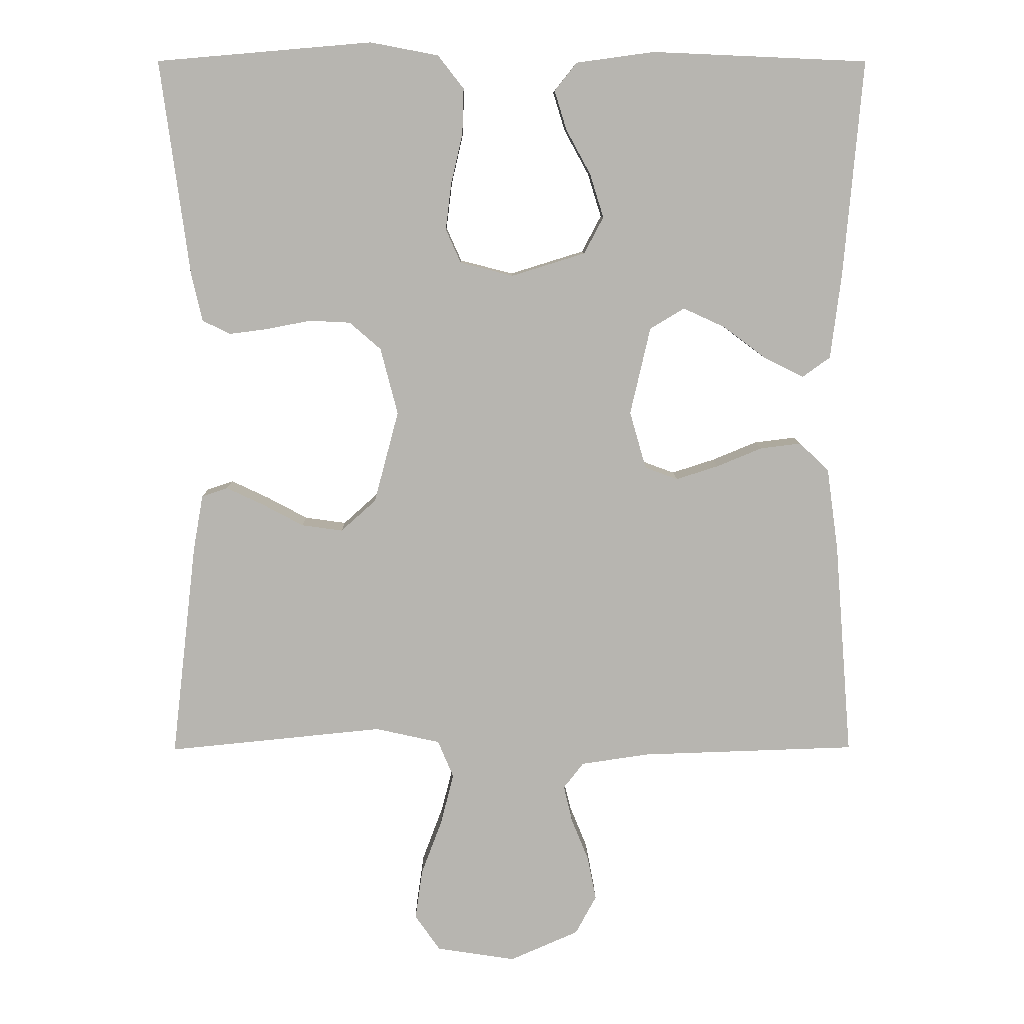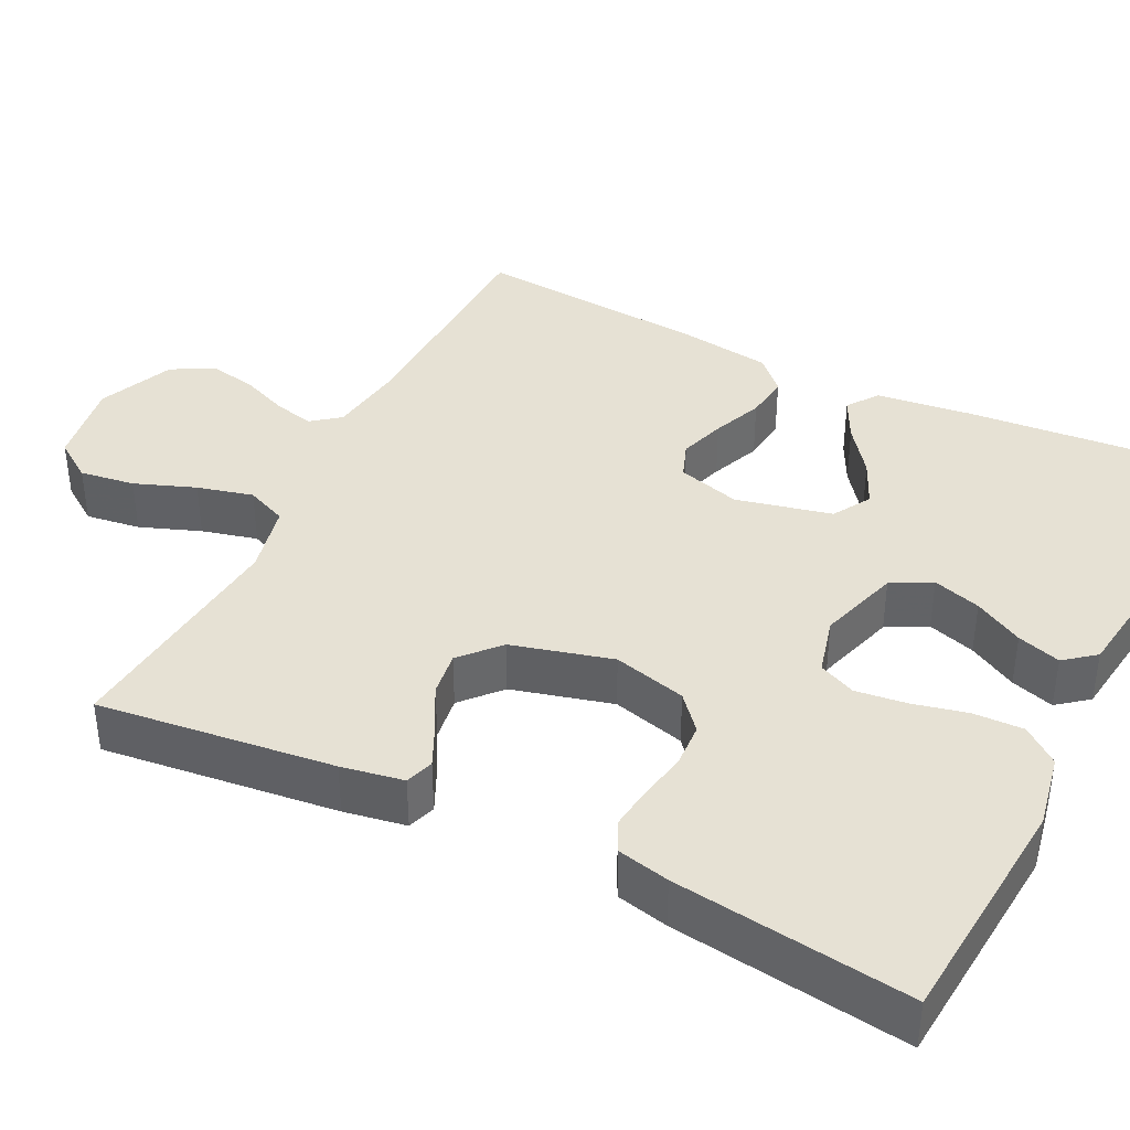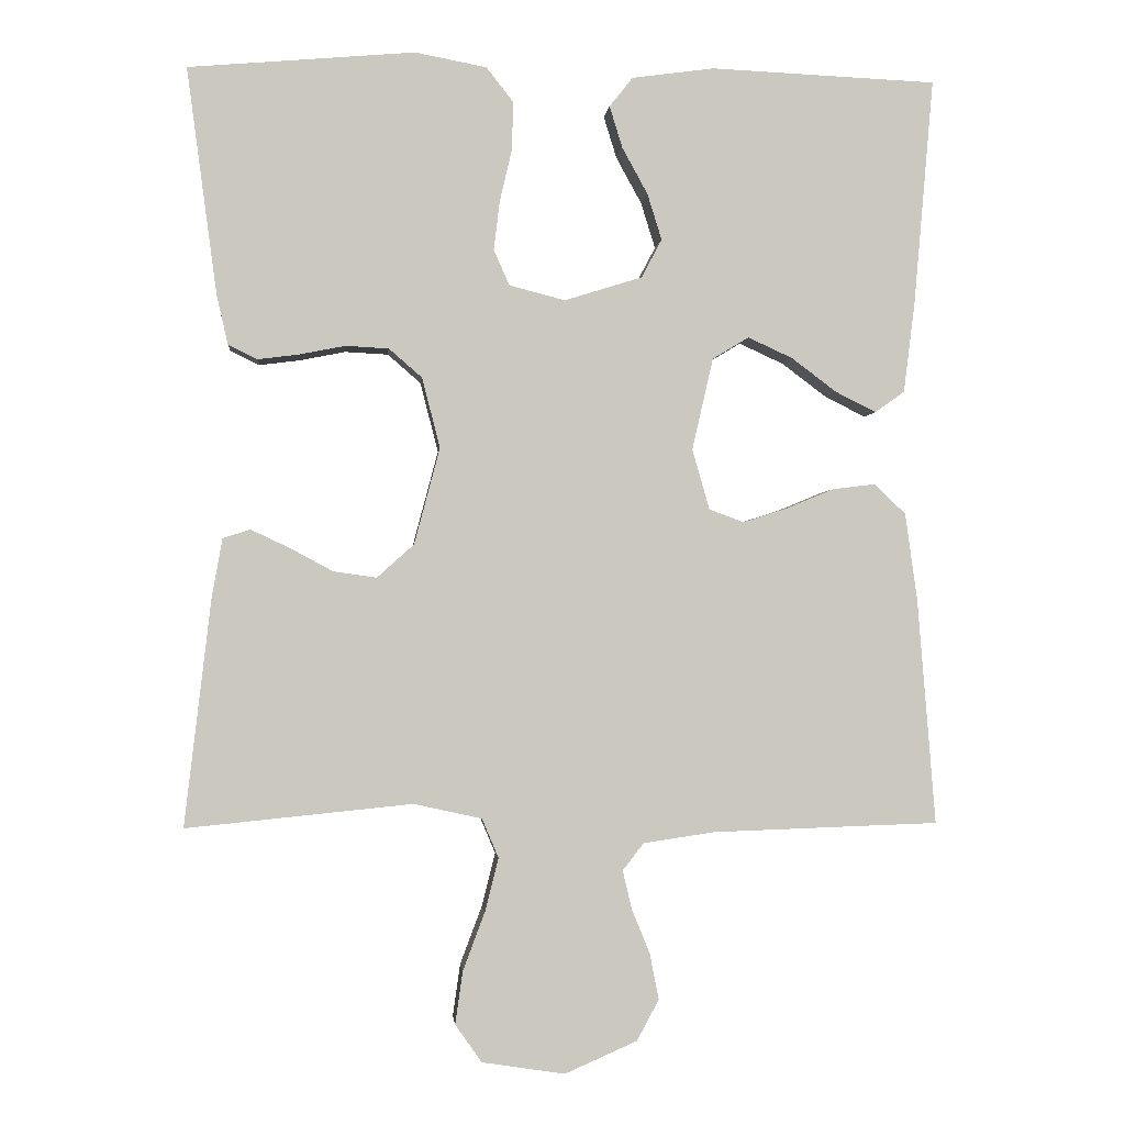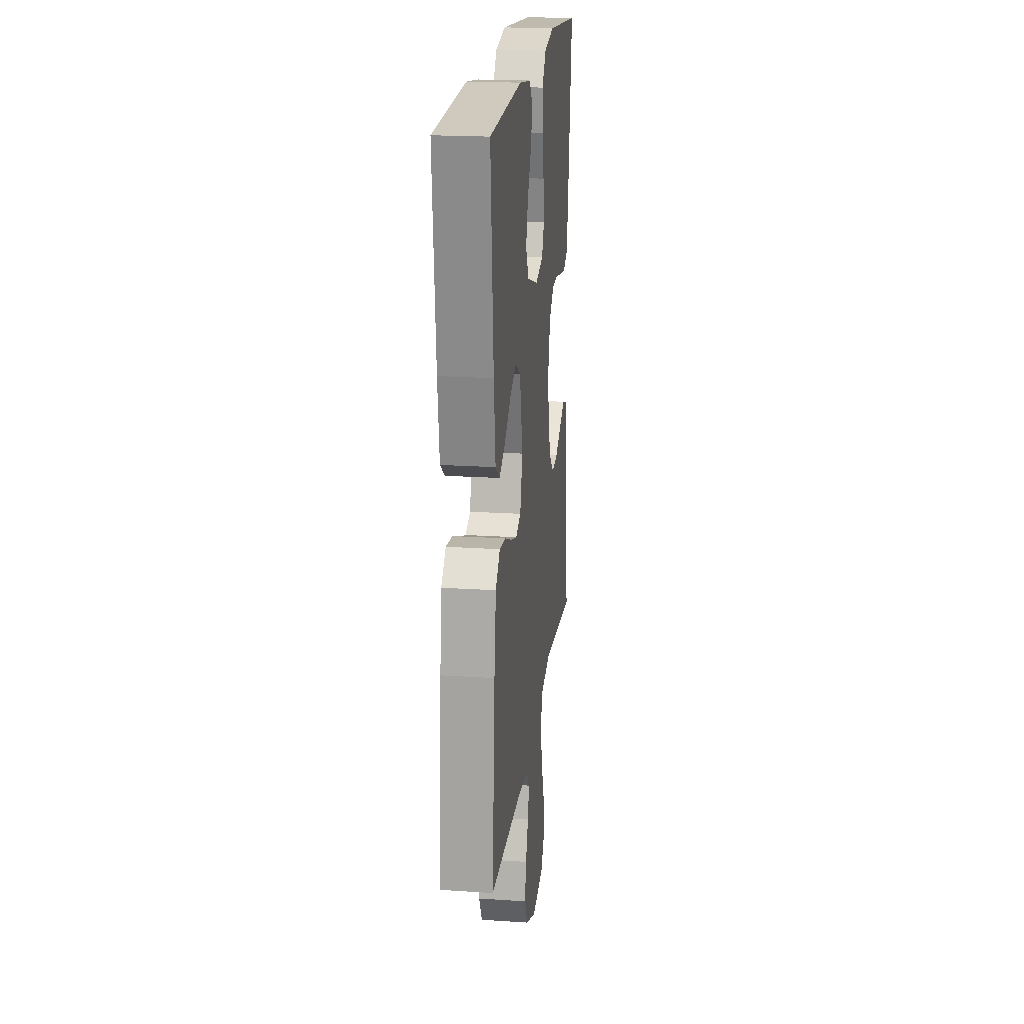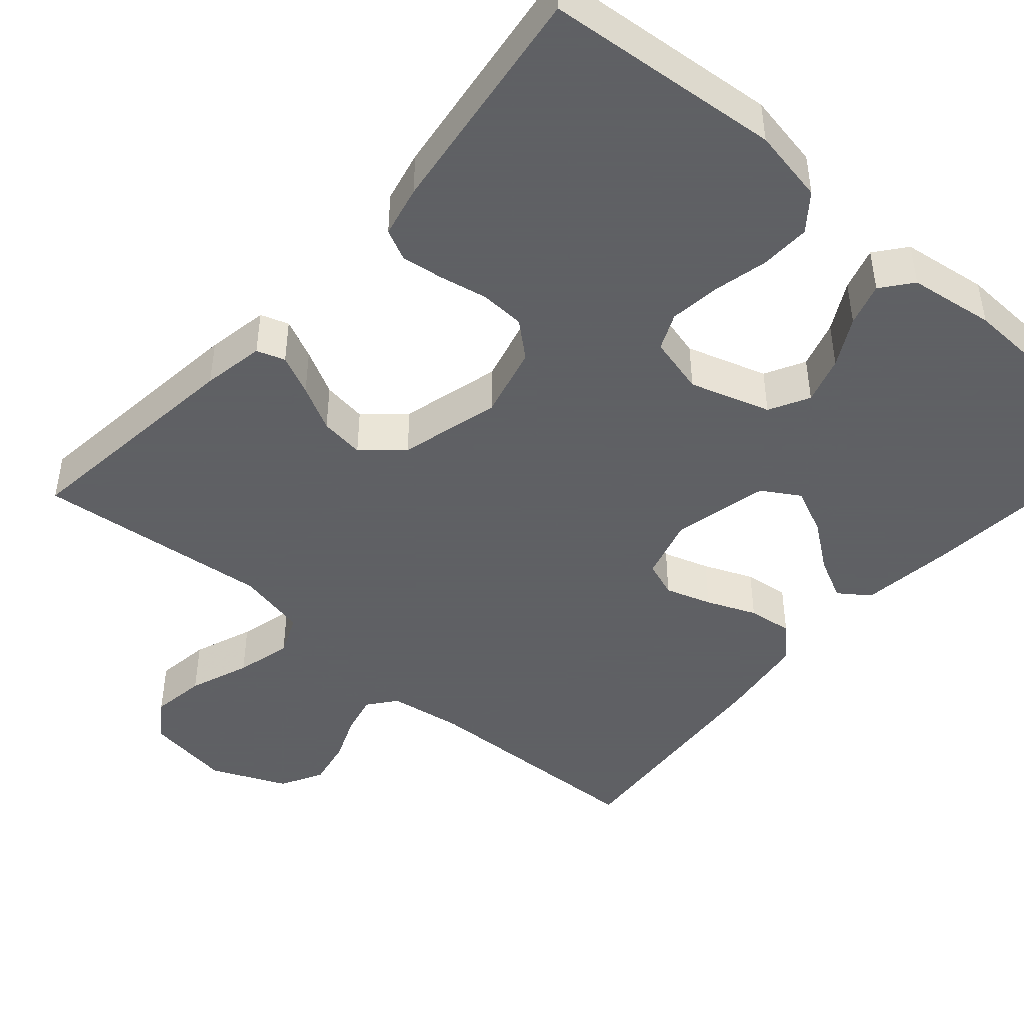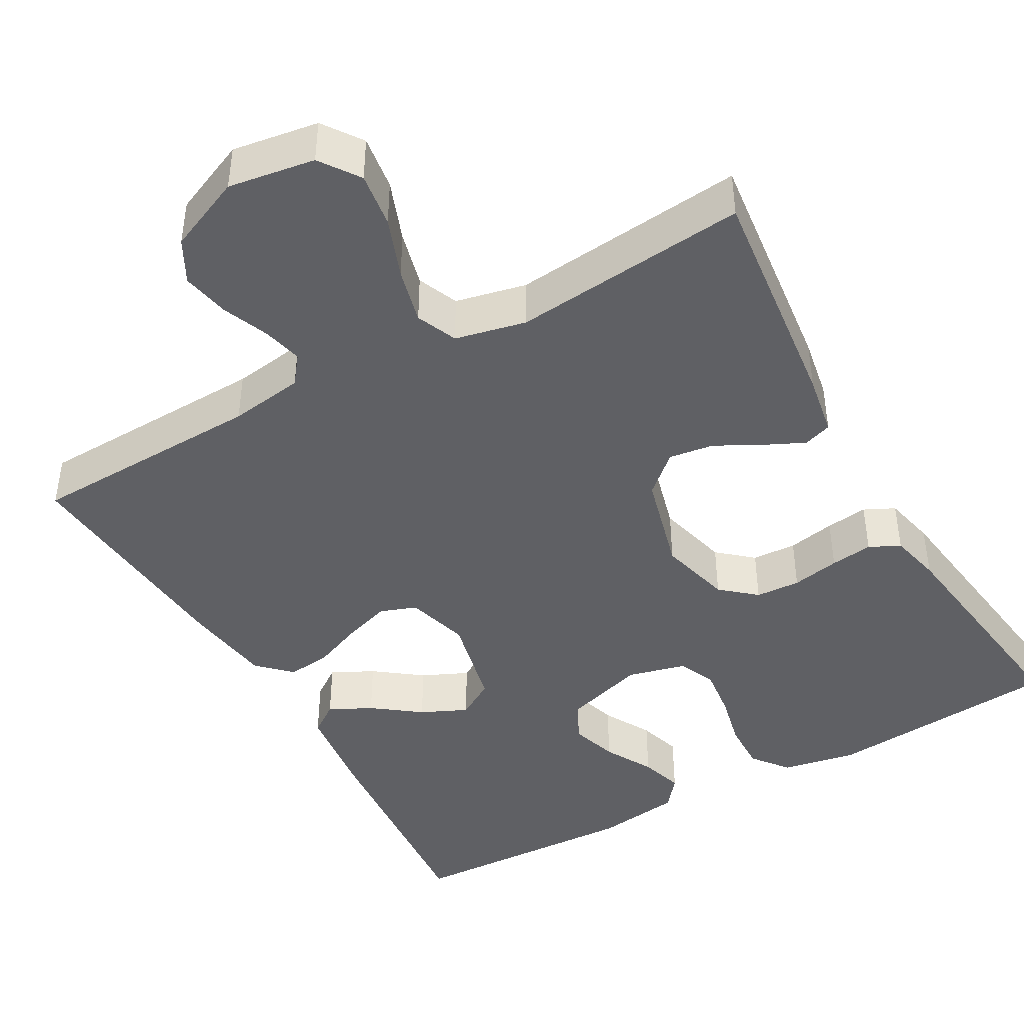
<metadata>
{"format":"obj","ext":"obj","renderer":"f3d","projection":"perspective","resolution":1024,"background":"white","views":[{"elev":8.9,"azim":-0.7,"up":"+Z"},{"elev":39.3,"azim":-63.6,"up":"+Y"},{"elev":-1.6,"azim":-5.2,"up":"+Z"},{"elev":20.4,"azim":96.9,"up":"+Z"},{"elev":-45.3,"azim":-41.1,"up":"+Y"},{"elev":-43.5,"azim":-150.6,"up":"+Y"}]}
</metadata>
<code>
v -0.5 0.07 -0.5
v -0.465 0.07 -0.2
v -0.451 0.07 -0.121
v -0.415 0.07 -0.109
v -0.364 0.07 -0.133
v -0.306 0.07 -0.164
v -0.249 0.07 -0.172
v -0.2 0.07 -0.128
v -0.166 0.07 0
v -0.19 0.07 0.093
v -0.234 0.07 0.131
v -0.291 0.07 0.134
v -0.352 0.07 0.122
v -0.406 0.07 0.115
v -0.445 0.07 0.134
v -0.46 0.07 0.2
v -0.5 0.07 0.5
v -0.2 0.07 0.526
v -0.105 0.07 0.508
v -0.069 0.07 0.462
v -0.071 0.07 0.398
v -0.087 0.07 0.329
v -0.095 0.07 0.264
v -0.074 0.07 0.217
v 0 0.07 0.198
v 0.103 0.07 0.23
v 0.13 0.07 0.281
v 0.111 0.07 0.342
v 0.077 0.07 0.404
v 0.06 0.07 0.459
v 0.091 0.07 0.498
v 0.2 0.07 0.513
v 0.5 0.07 0.5
v 0.474 0.07 0.2
v 0.459 0.07 0.08
v 0.42 0.07 0.052
v 0.366 0.07 0.079
v 0.306 0.07 0.124
v 0.247 0.07 0.151
v 0.199 0.07 0.122
v 0.171 0.07 0
v 0.194 0.07 -0.08
v 0.24 0.07 -0.097
v 0.299 0.07 -0.078
v 0.362 0.07 -0.052
v 0.419 0.07 -0.045
v 0.46 0.07 -0.085
v 0.476 0.07 -0.2
v 0.5 0.07 -0.5
v 0.2 0.07 -0.51
v 0.105 0.07 -0.524
v 0.077 0.07 -0.56
v 0.089 0.07 -0.611
v 0.113 0.07 -0.67
v 0.125 0.07 -0.731
v 0.096 0.07 -0.785
v 0 0.07 -0.827
v -0.11 0.07 -0.81
v -0.145 0.07 -0.76
v -0.135 0.07 -0.69
v -0.106 0.07 -0.613
v -0.088 0.07 -0.542
v -0.11 0.07 -0.49
v -0.2 0.07 -0.47
v -0.5 0 -0.5
v -0.465 0 -0.2
v -0.451 0 -0.121
v -0.415 0 -0.109
v -0.364 0 -0.133
v -0.306 0 -0.164
v -0.249 0 -0.172
v -0.2 0 -0.128
v -0.166 0 0
v -0.19 0 0.093
v -0.234 0 0.131
v -0.291 0 0.134
v -0.352 0 0.122
v -0.406 0 0.115
v -0.445 0 0.134
v -0.46 0 0.2
v -0.5 0 0.5
v -0.2 0 0.526
v -0.105 0 0.508
v -0.069 0 0.462
v -0.071 0 0.398
v -0.087 0 0.329
v -0.095 0 0.264
v -0.074 0 0.217
v 0 0 0.198
v 0.103 0 0.23
v 0.13 0 0.281
v 0.111 0 0.342
v 0.077 0 0.404
v 0.06 0 0.459
v 0.091 0 0.498
v 0.2 0 0.513
v 0.5 0 0.5
v 0.474 0 0.2
v 0.459 0 0.08
v 0.42 0 0.052
v 0.366 0 0.079
v 0.306 0 0.124
v 0.247 0 0.151
v 0.199 0 0.122
v 0.171 0 0
v 0.194 0 -0.08
v 0.24 0 -0.097
v 0.299 0 -0.078
v 0.362 0 -0.052
v 0.419 0 -0.045
v 0.46 0 -0.085
v 0.476 0 -0.2
v 0.5 0 -0.5
v 0.2 0 -0.51
v 0.105 0 -0.524
v 0.077 0 -0.56
v 0.089 0 -0.611
v 0.113 0 -0.67
v 0.125 0 -0.731
v 0.096 0 -0.785
v 0 0 -0.827
v -0.11 0 -0.81
v -0.145 0 -0.76
v -0.135 0 -0.69
v -0.106 0 -0.613
v -0.088 0 -0.542
v -0.11 0 -0.49
v -0.2 0 -0.47
f 59 60 61
f 58 59 61
f 57 58 61
f 56 57 61
f 55 56 61
f 54 55 61
f 53 54 61
f 52 53 61 62
f 51 52 62 63
f 48 49 50
f 47 48 50
f 46 47 50
f 45 46 50
f 44 45 50
f 51 63 64
f 50 51 64
f 44 50 64
f 43 44 64
f 36 37 38
f 35 36 38
f 34 35 38
f 33 34 38
f 32 33 38
f 31 32 38
f 30 31 38
f 29 30 38
f 28 29 38
f 27 28 38 39
f 26 27 39 40
f 20 21 22
f 19 20 22
f 18 19 22
f 17 18 22
f 16 17 22
f 15 16 22
f 14 15 22
f 13 14 22
f 12 13 22
f 11 12 22 23
f 10 11 23 24
f 4 5 6
f 3 4 6
f 2 3 6
f 1 2 6
f 64 1 6
f 64 6 7
f 64 7 8
f 43 64 8
f 42 43 8
f 41 42 8 9
f 41 9 10
f 40 41 10
f 26 40 10
f 25 26 10
f 10 24 25
f 125 124 123
f 125 123 122
f 125 122 121
f 125 121 120
f 125 120 119
f 125 119 118
f 125 118 117
f 126 125 117 116
f 127 126 116 115
f 114 113 112
f 114 112 111
f 114 111 110
f 114 110 109
f 114 109 108
f 128 127 115
f 128 115 114
f 128 114 108
f 128 108 107
f 102 101 100
f 102 100 99
f 102 99 98
f 102 98 97
f 102 97 96
f 102 96 95
f 102 95 94
f 102 94 93
f 102 93 92
f 103 102 92 91
f 104 103 91 90
f 86 85 84
f 86 84 83
f 86 83 82
f 86 82 81
f 86 81 80
f 86 80 79
f 86 79 78
f 86 78 77
f 86 77 76
f 87 86 76 75
f 88 87 75 74
f 70 69 68
f 70 68 67
f 70 67 66
f 70 66 65
f 70 65 128
f 71 70 128
f 72 71 128
f 72 128 107
f 72 107 106
f 73 72 106 105
f 74 73 105
f 74 105 104
f 74 104 90
f 74 90 89
f 89 88 74
f 1 65 66 2
f 2 66 67 3
f 3 67 68 4
f 4 68 69 5
f 5 69 70 6
f 6 70 71 7
f 7 71 72 8
f 8 72 73 9
f 9 73 74 10
f 10 74 75 11
f 11 75 76 12
f 12 76 77 13
f 13 77 78 14
f 14 78 79 15
f 15 79 80 16
f 16 80 81 17
f 17 81 82 18
f 18 82 83 19
f 19 83 84 20
f 20 84 85 21
f 21 85 86 22
f 22 86 87 23
f 23 87 88 24
f 24 88 89 25
f 25 89 90 26
f 26 90 91 27
f 27 91 92 28
f 28 92 93 29
f 29 93 94 30
f 30 94 95 31
f 31 95 96 32
f 32 96 97 33
f 33 97 98 34
f 34 98 99 35
f 35 99 100 36
f 36 100 101 37
f 37 101 102 38
f 38 102 103 39
f 39 103 104 40
f 40 104 105 41
f 41 105 106 42
f 42 106 107 43
f 43 107 108 44
f 44 108 109 45
f 45 109 110 46
f 46 110 111 47
f 47 111 112 48
f 48 112 113 49
f 49 113 114 50
f 50 114 115 51
f 51 115 116 52
f 52 116 117 53
f 53 117 118 54
f 54 118 119 55
f 55 119 120 56
f 56 120 121 57
f 57 121 122 58
f 58 122 123 59
f 59 123 124 60
f 60 124 125 61
f 61 125 126 62
f 62 126 127 63
f 63 127 128 64
f 64 128 65 1

</code>
